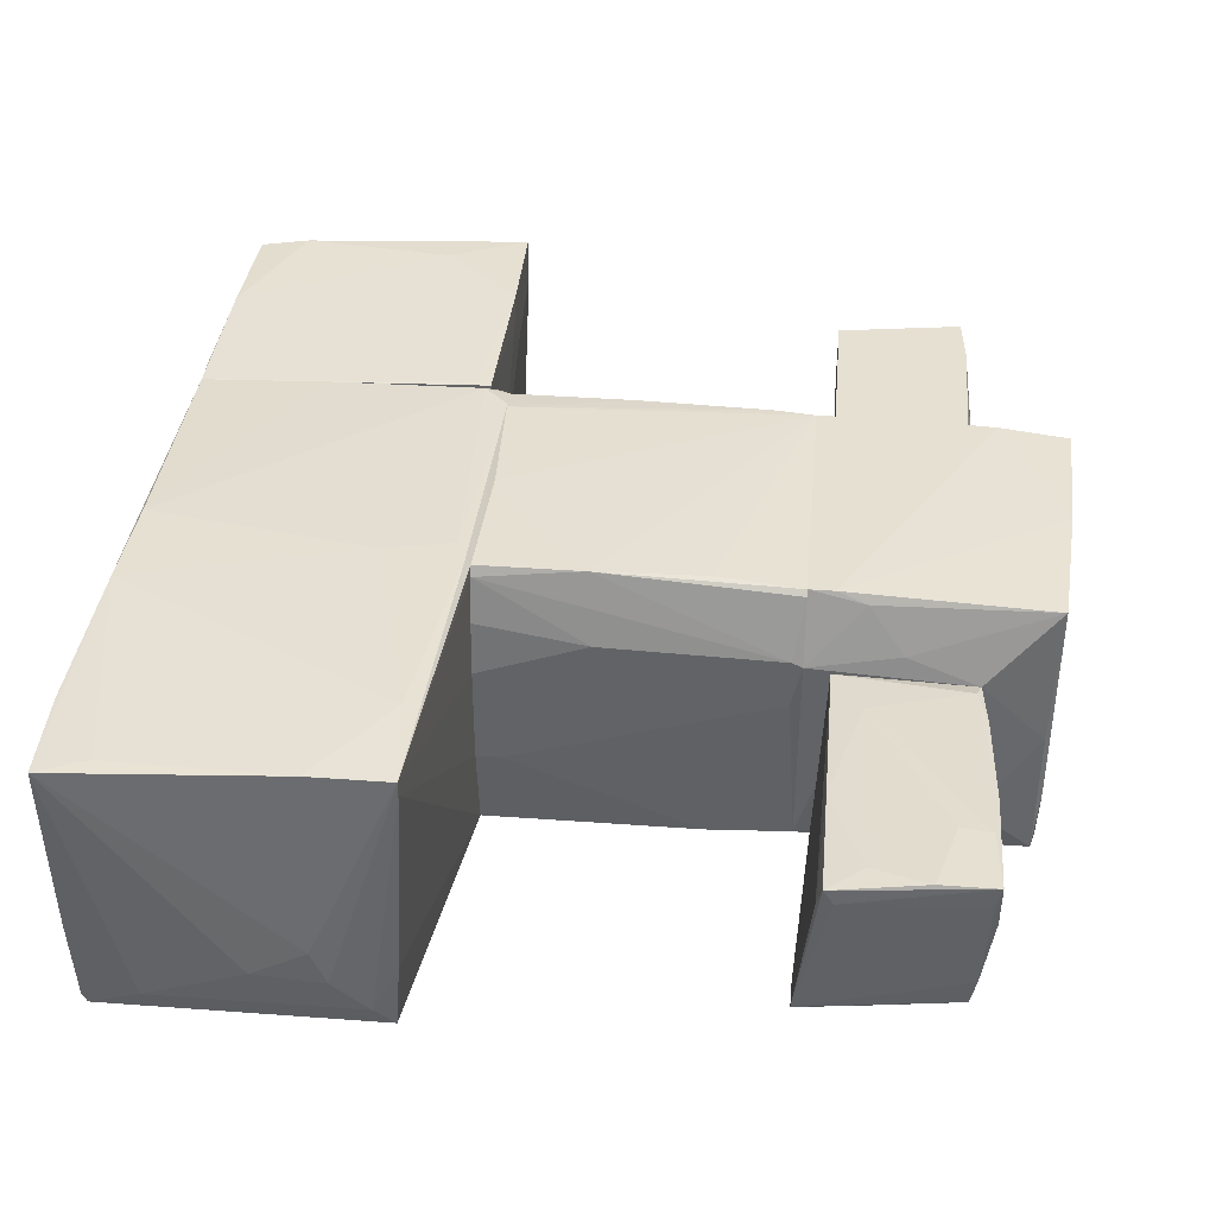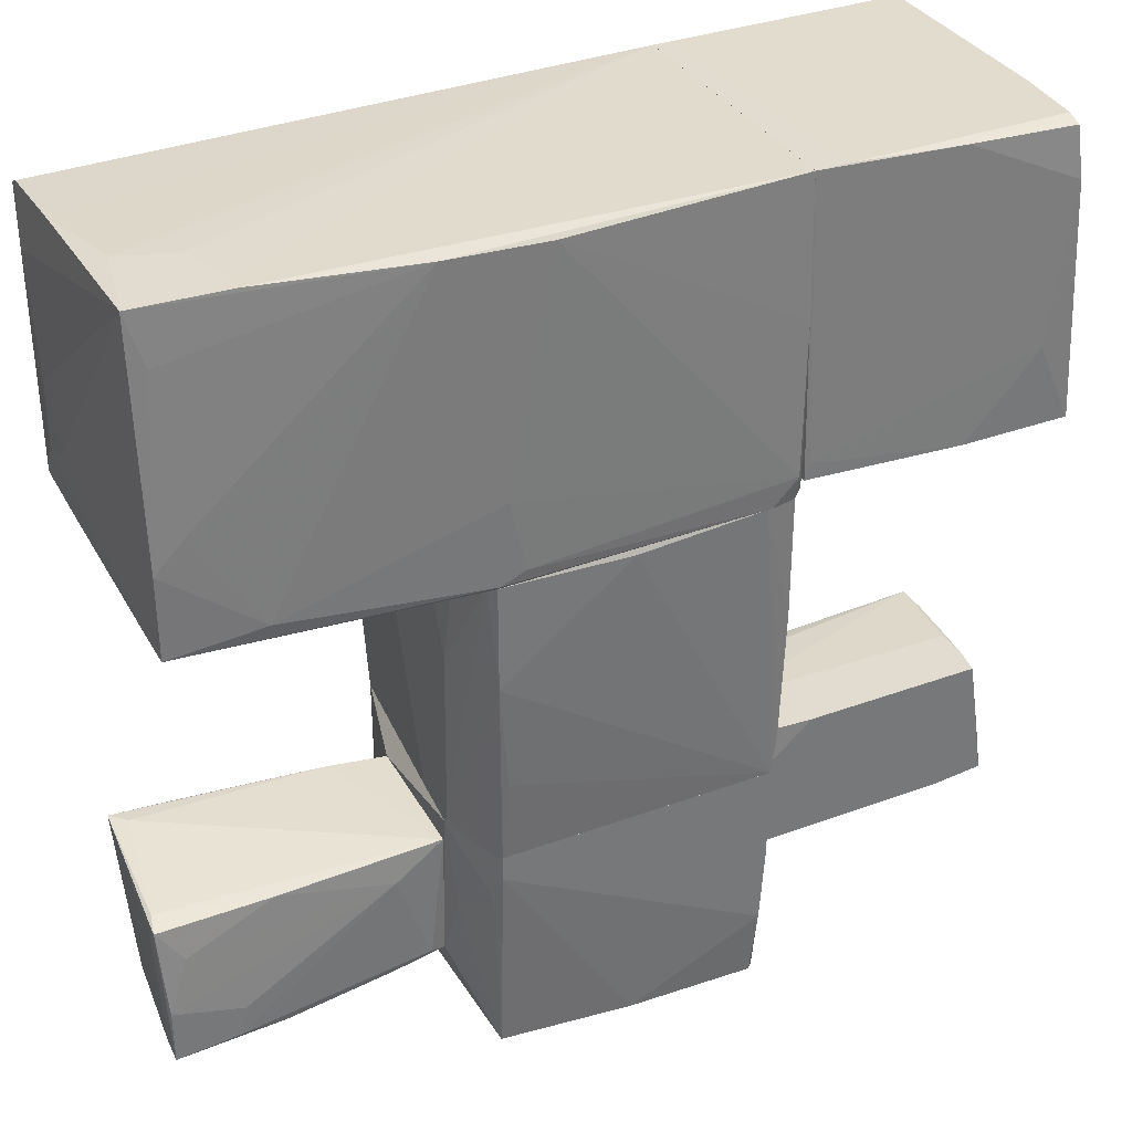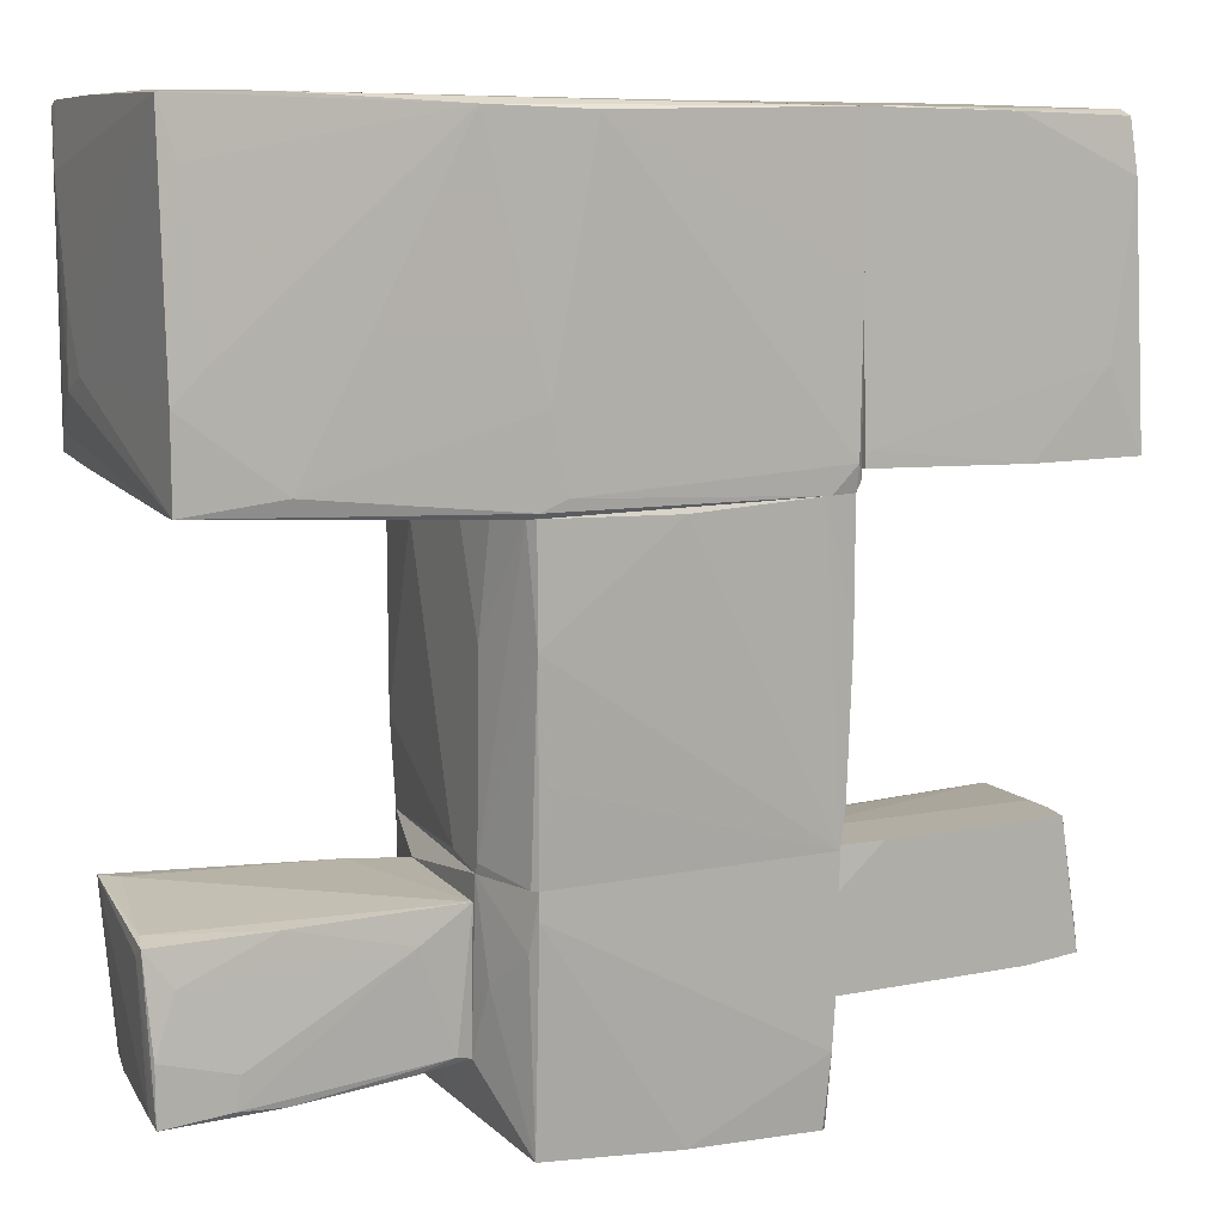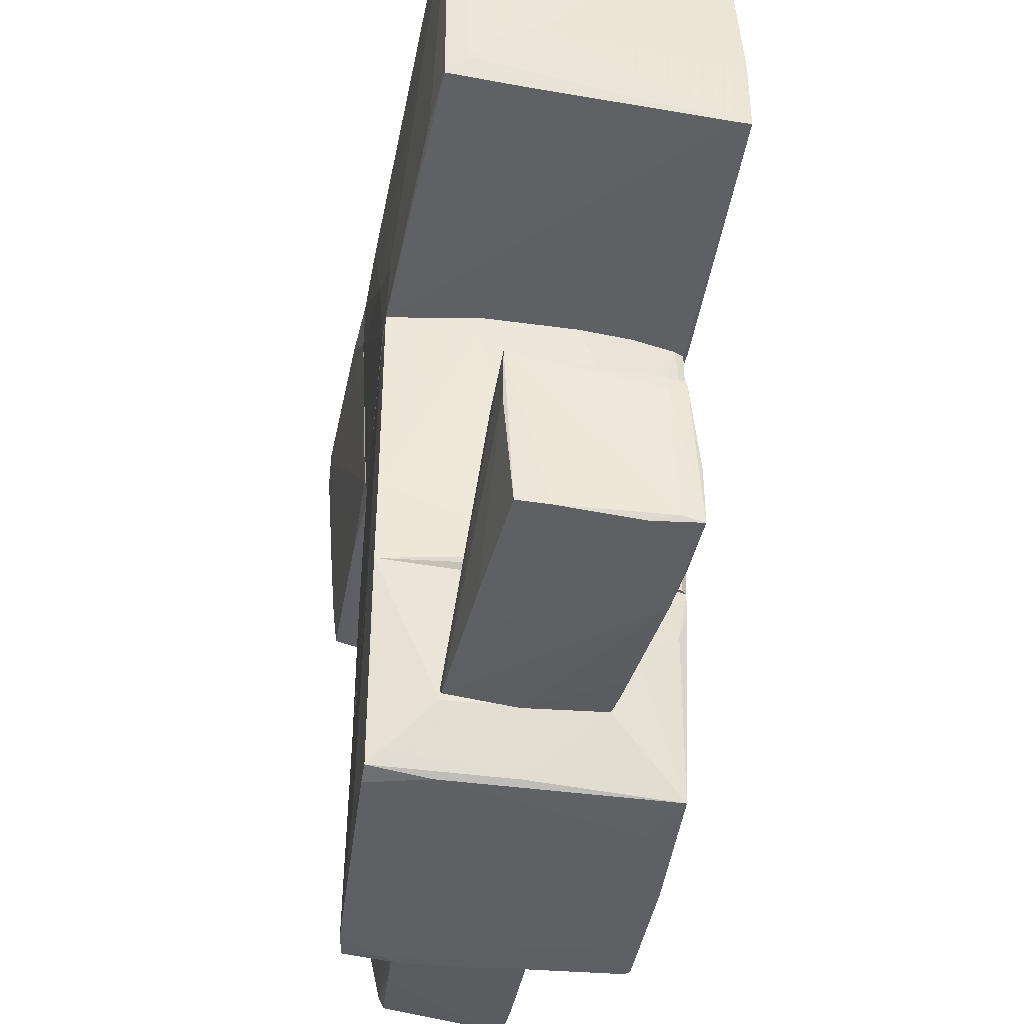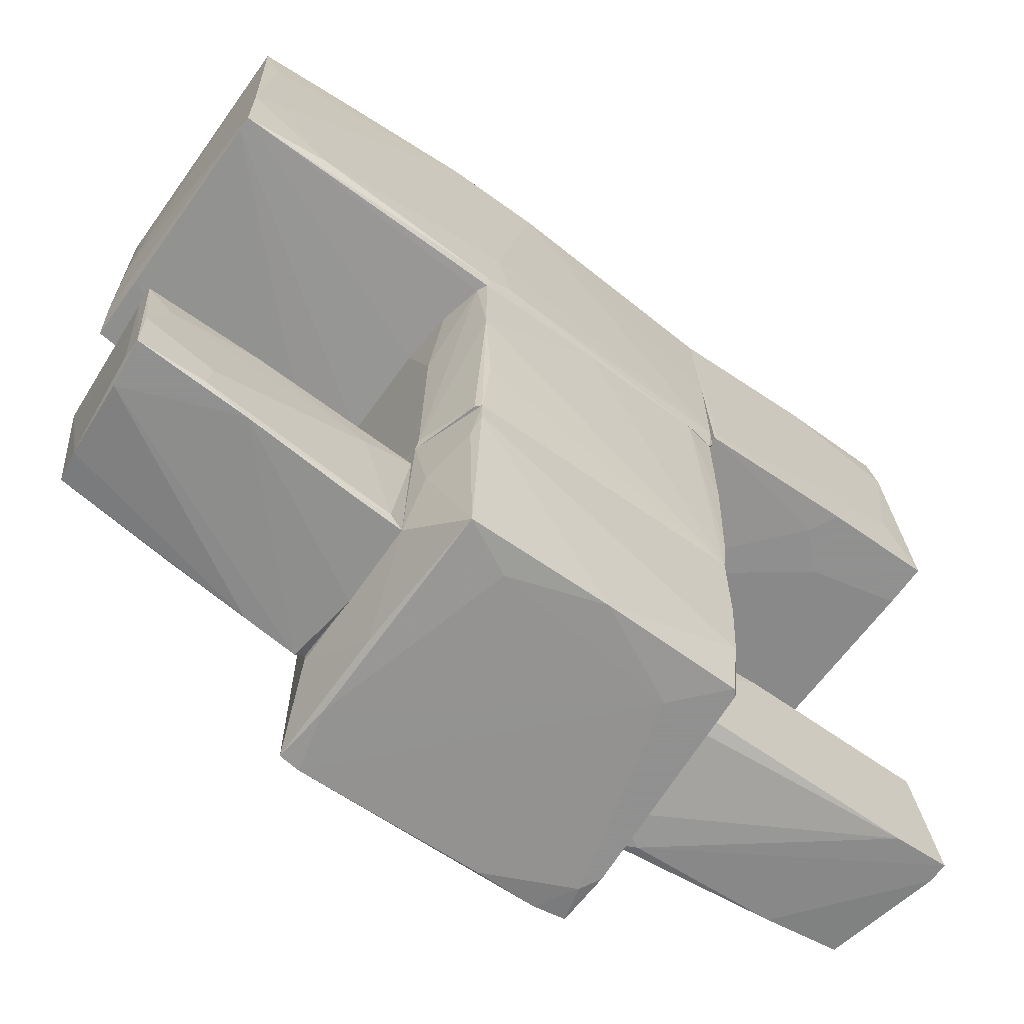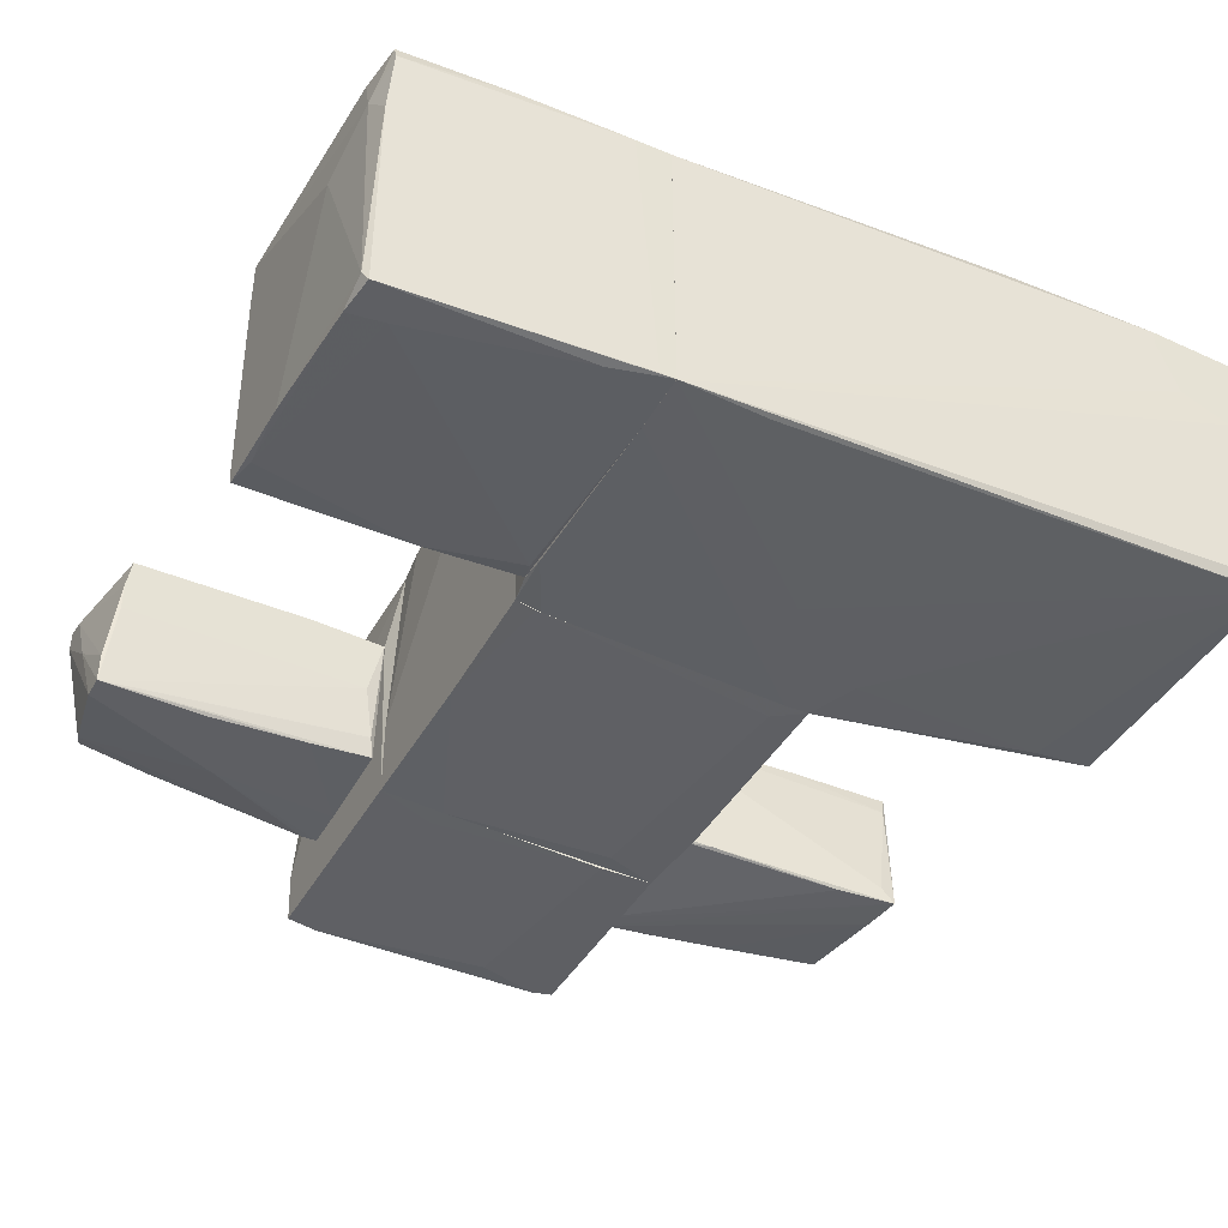
<metadata>
{"format":"obj","ext":"obj","renderer":"f3d","projection":"perspective","resolution":1024,"background":"white","views":[{"elev":38.5,"azim":-84.7,"up":"+Z"},{"elev":34.3,"azim":-26.4,"up":"+Y"},{"elev":10.9,"azim":-26.1,"up":"+Y"},{"elev":-40.2,"azim":-99.7,"up":"+Y"},{"elev":-65.8,"azim":-35.4,"up":"+Y"},{"elev":-41.3,"azim":153.1,"up":"+Z"}]}
</metadata>
<code>
o convex_0
v -1.108 0.2916 -0.4154
v 1.093 0.4692 1.004
v 1.093 0.4692 -0.9122
v 1.093 -1.661 -0.3798
v -0.93 -1.661 1.004
v -0.9653 -1.661 -1.054
v -0.9653 0.4692 1.075
v 1.022 -1.661 1.004
v -1.001 0.4692 -1.054
v 1.093 -1.661 -0.9478
v -1.108 -1.661 0.5073
v -1.108 0.4692 0.2944
v -0.04247 0.4335 1.075
v -0.9653 -0.2763 1.075
v 0.951 0.4692 -0.9478
v -0.575 -1.518 -1.054
v 1.093 -0.4183 1.004
v -1.108 -1.589 0.1879
v -1.108 -0.3118 0.5784
v -1.001 -1.057 -1.054
v 0.8802 0.4692 1.04
v -0.7878 0.327 -1.054
v 1.058 -1.376 1.004
v 1.093 -0.4894 -0.9478
v -1.001 0.4692 1.004
v -1.108 -1.589 0.5429
v -0.9653 -1.661 0.9688
v 0.6316 -1.661 -0.9831
v -1.108 0.4692 -0.4154
v -1.072 0.4692 0.6849
v -0.8945 -1.057 1.04
f 14 5 31
f 3 2 4
f 4 5 6
f 2 3 7
f 5 4 8
f 7 3 9
f 3 4 10
f 4 6 10
f 6 5 11
f 7 9 12
f 1 11 12
f 8 13 14
f 13 7 14
f 9 3 15
f 6 9 16
f 4 2 17
f 11 1 18
f 6 11 18
f 12 11 19
f 1 9 20
f 9 6 20
f 18 1 20
f 6 18 20
f 2 7 21
f 7 13 21
f 13 8 21
f 17 2 21
f 9 15 22
f 16 9 22
f 8 4 23
f 4 17 23
f 21 8 23
f 17 21 23
f 3 10 24
f 15 3 24
f 22 15 24
f 16 22 24
f 7 12 25
f 14 7 25
f 25 19 26
f 19 11 26
f 14 25 26
f 14 26 27
f 11 5 27
f 5 14 27
f 26 11 27
f 10 6 28
f 6 16 28
f 24 10 28
f 16 24 28
f 9 1 29
f 1 12 29
f 12 9 29
f 12 19 30
f 25 12 30
f 19 25 30
f 5 8 31
f 8 14 31
o convex_1
v 0.9154 0.4692 1.04
v -2.385 2.776 1.004
v -2.385 2.776 0.8979
v -3.024 0.6112 1.075
v -1.001 0.4692 -1.054
v 1.128 2.67 -1.019
v -3.024 2.67 -0.9475
v 1.128 2.67 0.9687
v 1.093 0.4692 -0.9122
v -3.024 0.7178 -0.9475
v -3.024 2.776 0.9687
v -0.5752 2.67 1.075
v 1.128 0.5403 1.004
v -0.9655 0.5049 1.111
v -3.095 1.605 -0.5218
v -1.001 0.4692 1.004
v -3.024 2.741 -0.2731
v 1.128 0.8953 -0.9478
v -2.811 1.392 1.075
v -0.4334 1.321 -1.054
v -2.385 0.6824 1.111
v -1.285 2.705 1.075
v 1.093 0.6467 1.04
v -2.882 2.776 0.3652
v -3.095 1.215 -0.3087
v -3.024 2.705 -0.8768
v -0.8948 1.073 1.111
v 1.128 2.244 -1.019
v -1.143 0.8244 -1.054
v 0.4895 2.634 -1.019
v -2.598 0.7178 -0.9834
v 0.3477 0.4692 -0.9832
v -3.024 0.6824 -0.4507
v -3.06 0.8599 -0.8058
v -1.107 0.4692 -0.4154
v -3.06 2.315 -0.8058
v -0.8237 0.4692 -1.054
v 1.093 0.4692 1.004
v -3.024 1.179 1.075
v -3.024 0.6112 0.9687
v -2.917 2.421 1.004
v 1.128 0.6824 -0.9122
v -3.095 1.108 -0.5574
v 0.9154 0.4692 -0.9475
v -2.527 2.776 0.5072
v 1.128 1.711 1.004
v -1.107 0.4692 0.2945
v -0.9655 0.4692 1.075
v -0.7881 0.576 1.111
f 54 58 80
f 34 33 37
f 37 33 39
f 32 36 40
f 33 34 42
f 37 39 44
f 36 32 47
f 37 44 49
f 35 45 52
f 50 52 53
f 39 33 53
f 33 42 53
f 43 39 53
f 42 34 55
f 37 48 55
f 48 42 55
f 42 46 56
f 37 38 57
f 48 37 57
f 52 45 58
f 53 52 58
f 43 53 58
f 54 43 58
f 37 49 59
f 51 37 59
f 51 36 60
f 38 51 60
f 38 37 61
f 37 51 61
f 51 38 61
f 36 41 62
f 41 38 62
f 60 36 62
f 38 60 62
f 40 36 63
f 41 36 64
f 38 41 65
f 41 64 65
f 36 47 66
f 46 42 67
f 42 48 67
f 57 38 67
f 48 57 67
f 38 65 67
f 36 51 68
f 51 59 68
f 63 36 68
f 59 63 68
f 32 40 69
f 40 44 69
f 54 32 69
f 44 54 69
f 35 52 70
f 52 50 70
f 56 35 70
f 42 56 70
f 64 36 71
f 35 65 71
f 65 64 71
f 66 35 71
f 36 66 71
f 50 53 72
f 53 42 72
f 42 70 72
f 70 50 72
f 44 40 73
f 40 49 73
f 49 44 73
f 35 56 74
f 56 46 74
f 65 35 74
f 46 67 74
f 67 65 74
f 49 40 75
f 59 49 75
f 40 63 75
f 63 59 75
f 34 37 76
f 55 34 76
f 37 55 76
f 39 43 77
f 44 39 77
f 43 54 77
f 54 44 77
f 47 35 78
f 35 66 78
f 66 47 78
f 32 45 79
f 45 35 79
f 47 32 79
f 35 47 79
f 45 32 80
f 32 54 80
f 58 45 80
o convex_2
v 3.01 2.599 -1.019
v 2.407 0.5757 0.6138
v 1.129 0.6113 -0.3442
v 1.129 2.67 0.9686
v 1.129 2.67 -1.019
v 2.939 2.599 1.004
v 3.045 0.6825 -0.9476
v 1.129 0.6113 1.04
v 3.045 0.5757 1.075
v 1.129 0.6825 -0.9123
v 2.974 2.634 -1.09
v 3.045 1.924 0.4364
v 2.974 2.244 1.04
v 1.164 0.8243 -0.9476
v 2.761 2.386 -1.09
v 2.939 2.634 0.8978
v 3.045 0.647 -0.8056
v 3.045 1.428 -1.019
v 2.265 0.5757 1.075
v 3.01 2.421 0.6494
v 1.555 2.599 -1.054
v 1.377 2.67 0.9686
v 2.797 1.144 1.075
v 1.839 0.6825 -0.9476
v 2.158 2.634 1.004
v 3.01 0.9309 -0.983
v 1.129 2.244 -1.019
v 3.045 0.5757 0.7558
v 1.164 0.7179 1.04
v 2.974 2.634 0.4007
v 2.158 0.5757 0.8624
v 3.01 2.35 -1.09
v 1.235 2.67 -1.019
f 102 91 113
f 83 84 85
f 84 83 88
f 83 85 90
f 89 87 92
f 82 83 97
f 87 89 97
f 83 90 97
f 81 92 98
f 92 87 98
f 82 89 99
f 92 81 100
f 89 92 100
f 93 89 100
f 86 93 100
f 96 86 100
f 85 91 101
f 91 95 101
f 95 94 101
f 85 84 102
f 89 93 103
f 99 89 103
f 90 94 104
f 94 95 104
f 87 97 104
f 97 90 104
f 93 86 105
f 86 96 105
f 102 84 105
f 96 102 105
f 103 93 105
f 98 87 106
f 104 95 106
f 87 104 106
f 90 85 107
f 94 90 107
f 85 101 107
f 101 94 107
f 89 82 108
f 82 97 108
f 97 89 108
f 84 88 109
f 88 99 109
f 99 103 109
f 105 84 109
f 103 105 109
f 81 91 110
f 100 81 110
f 96 100 110
f 91 102 110
f 102 96 110
f 83 82 111
f 88 83 111
f 82 99 111
f 99 88 111
f 91 81 112
f 95 91 112
f 81 98 112
f 98 106 112
f 106 95 112
f 91 85 113
f 85 102 113
o convex_3
v -2.563 -2.619 0.5784
v -1.179 -2.832 -0.6284
v -1.569 -2.832 -0.5929
v -3.024 -1.696 -0.5574
v -1.108 -1.838 0.4719
v -1.108 -1.803 -0.4509
v -2.953 -2.761 -0.4864
v -3.095 -1.838 0.5074
v -1.108 -2.796 0.4364
v -3.06 -2.867 0.5784
v -1.108 -2.761 -0.6284
v -2.279 -2.867 0.5429
v -3.024 -2.867 0.2589
v -2.918 -1.696 -0.4507
v -2.563 -1.732 -0.5574
v -1.214 -2.761 0.4719
v -2.989 -2.016 -0.5574
v -3.06 -1.803 0.3654
v -1.108 -2.832 -0.1313
v -1.534 -1.767 -0.4864
v -2.918 -2.087 0.5429
v -3.06 -2.832 0.4364
v -1.463 -2.051 0.5074
v -2.989 -2.796 -0.2733
v -1.321 -1.803 -0.4864
v -3.06 -2.477 0.5784
v -2.279 -1.838 0.5074
v -3.095 -1.909 0.4009
v -2.598 -2.832 0.5784
v -1.498 -2.832 0.4719
v -2.137 -2.796 -0.5574
f 120 130 144
f 119 118 122
f 115 117 124
f 119 122 124
f 125 123 126
f 116 115 126
f 115 125 126
f 124 117 128
f 122 118 129
f 117 115 130
f 120 117 130
f 117 121 131
f 118 127 131
f 127 117 131
f 115 124 132
f 124 122 132
f 125 115 132
f 118 119 133
f 127 118 133
f 117 127 133
f 128 117 133
f 126 123 135
f 129 118 136
f 120 116 137
f 117 120 137
f 116 126 137
f 135 117 137
f 126 135 137
f 119 124 138
f 124 128 138
f 133 119 138
f 128 133 138
f 121 123 139
f 123 114 139
f 134 121 139
f 114 136 139
f 136 134 139
f 131 121 140
f 118 131 140
f 121 134 140
f 136 118 140
f 134 136 140
f 121 117 141
f 123 121 141
f 117 135 141
f 135 123 141
f 114 123 142
f 123 125 142
f 125 129 142
f 136 114 142
f 129 136 142
f 122 129 143
f 129 125 143
f 132 122 143
f 125 132 143
f 115 116 144
f 116 120 144
f 130 115 144
o convex_4
v 1.093 -2.335 0.4718
v -0.9653 -3.258 -1.054
v -1.001 -3.151 -0.9478
v 1.093 -1.661 -0.9478
v -0.9298 -1.661 1.004
v 0.951 -3.4 0.9687
v 1.093 -3.364 -0.9478
v -0.9653 -1.661 -1.054
v -0.9298 -3.293 0.9332
v 1.022 -1.661 1.004
v -1.108 -1.661 0.5074
v -1.108 -2.832 -0.6284
v -0.8234 -3.293 -1.054
v -1.108 -2.796 0.4363
v -0.3622 -3.151 -1.054
v 1.093 -3.4 -0.5572
v 0.0284 -3.364 0.9687
v 0.9866 -2.903 1.004
v -1.108 -1.803 -0.4508
v 1.093 -2.761 0.4718
v 0.8802 -3.364 -0.983
v -0.575 -1.661 -1.054
v 1.093 -1.803 0.4363
v 0.9866 -3.4 0.9332
v 0.6671 -3.4 0.6491
v -0.9298 -1.838 1.004
v 1.022 -3.4 -0.6991
v -0.575 -3.329 0.7559
v 0.6671 -1.803 -0.983
v 1.022 -2.335 1.004
v -1.072 -2.3 0.6138
v -0.9653 -3.258 -0.09593
v -0.9298 -3.293 -0.6284
v -0.9653 -2.051 0.9332
v 0.4543 -3.364 -0.983
f 171 157 179
f 148 145 151
f 149 148 152
f 148 149 154
f 149 152 155
f 146 147 156
f 152 146 156
f 146 152 157
f 155 156 158
f 157 152 159
f 151 145 160
f 154 149 162
f 161 150 162
f 155 152 163
f 156 155 163
f 152 156 163
f 145 154 164
f 160 145 164
f 148 151 165
f 157 159 165
f 152 148 166
f 159 152 166
f 145 148 167
f 154 145 167
f 148 154 167
f 150 160 168
f 162 150 168
f 160 164 168
f 160 150 169
f 150 161 169
f 153 161 170
f 162 149 170
f 161 162 170
f 151 160 171
f 165 151 171
f 160 169 171
f 169 157 171
f 161 153 172
f 169 161 172
f 148 165 173
f 165 159 173
f 166 148 173
f 159 166 173
f 154 162 174
f 164 154 174
f 162 168 174
f 168 164 174
f 158 153 175
f 155 158 175
f 147 146 176
f 146 153 176
f 156 147 176
f 153 158 176
f 158 156 176
f 153 146 177
f 146 157 177
f 157 169 177
f 172 153 177
f 169 172 177
f 149 155 178
f 170 149 178
f 153 170 178
f 155 175 178
f 175 153 178
f 157 165 179
f 165 171 179
o convex_5
v 1.093 -2.903 -0.3444
v 3.01 -1.803 0.2589
v 3.01 -1.803 0.04593
v 1.093 -1.803 0.4364
v 3.116 -2.725 0.4719
v 3.081 -1.838 -0.5929
v 1.093 -1.874 -0.5218
v 1.093 -2.761 0.4719
v 2.939 -2.725 -0.4509
v 1.2 -2.903 -0.5574
v 2.974 -1.803 0.4719
v 1.2 -1.803 0.01049
v 3.081 -2.016 -0.5929
v 2.3 -1.874 -0.5929
v 2.726 -2.761 0.4719
v 1.661 -1.803 0.4719
v 1.093 -2.583 -0.5574
v 2.406 -2.796 -0.4864
v 2.052 -2.441 -0.5929
v 2.974 -2.619 -0.4864
v 1.342 -2.903 -0.4864
v 1.093 -2.796 0.3654
v 3.116 -2.548 0.4364
v 3.116 -2.725 0.3299
v 1.129 -1.838 -0.3799
v 3.116 -2.264 -0.06049
v 1.093 -2.3 0.4719
v 1.093 -2.903 -0.5574
v 3.081 -1.838 -0.3799
v 1.555 -1.874 -0.5574
f 193 196 209
f 181 182 183
f 182 181 185
f 180 183 186
f 183 180 187
f 181 183 190
f 187 184 190
f 183 182 191
f 182 185 191
f 185 192 193
f 184 187 194
f 190 183 195
f 187 190 195
f 180 186 196
f 193 192 198
f 196 193 198
f 188 197 199
f 197 189 199
f 198 192 199
f 189 198 199
f 180 189 200
f 194 180 200
f 184 194 200
f 189 197 200
f 187 180 201
f 180 194 201
f 194 187 201
f 181 190 202
f 190 184 202
f 197 188 203
f 188 199 203
f 199 192 203
f 184 200 203
f 200 197 203
f 202 184 203
f 185 186 204
f 186 183 204
f 183 191 204
f 191 185 204
f 192 185 205
f 203 192 205
f 202 203 205
f 183 187 206
f 195 183 206
f 187 195 206
f 189 180 207
f 180 196 207
f 198 189 207
f 196 198 207
f 185 181 208
f 181 202 208
f 205 185 208
f 202 205 208
f 186 185 209
f 185 193 209
f 196 186 209

</code>
